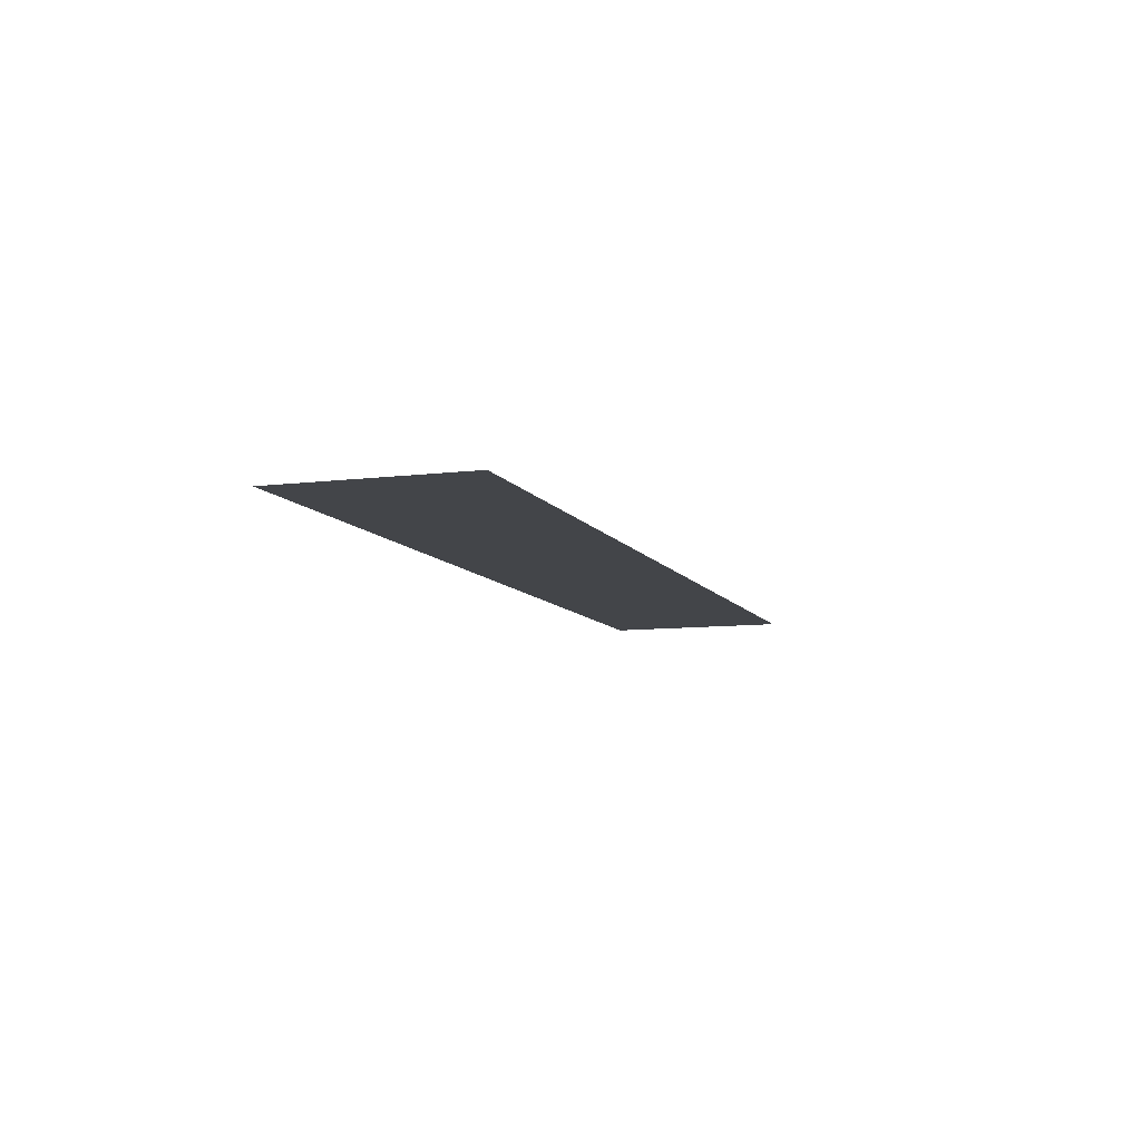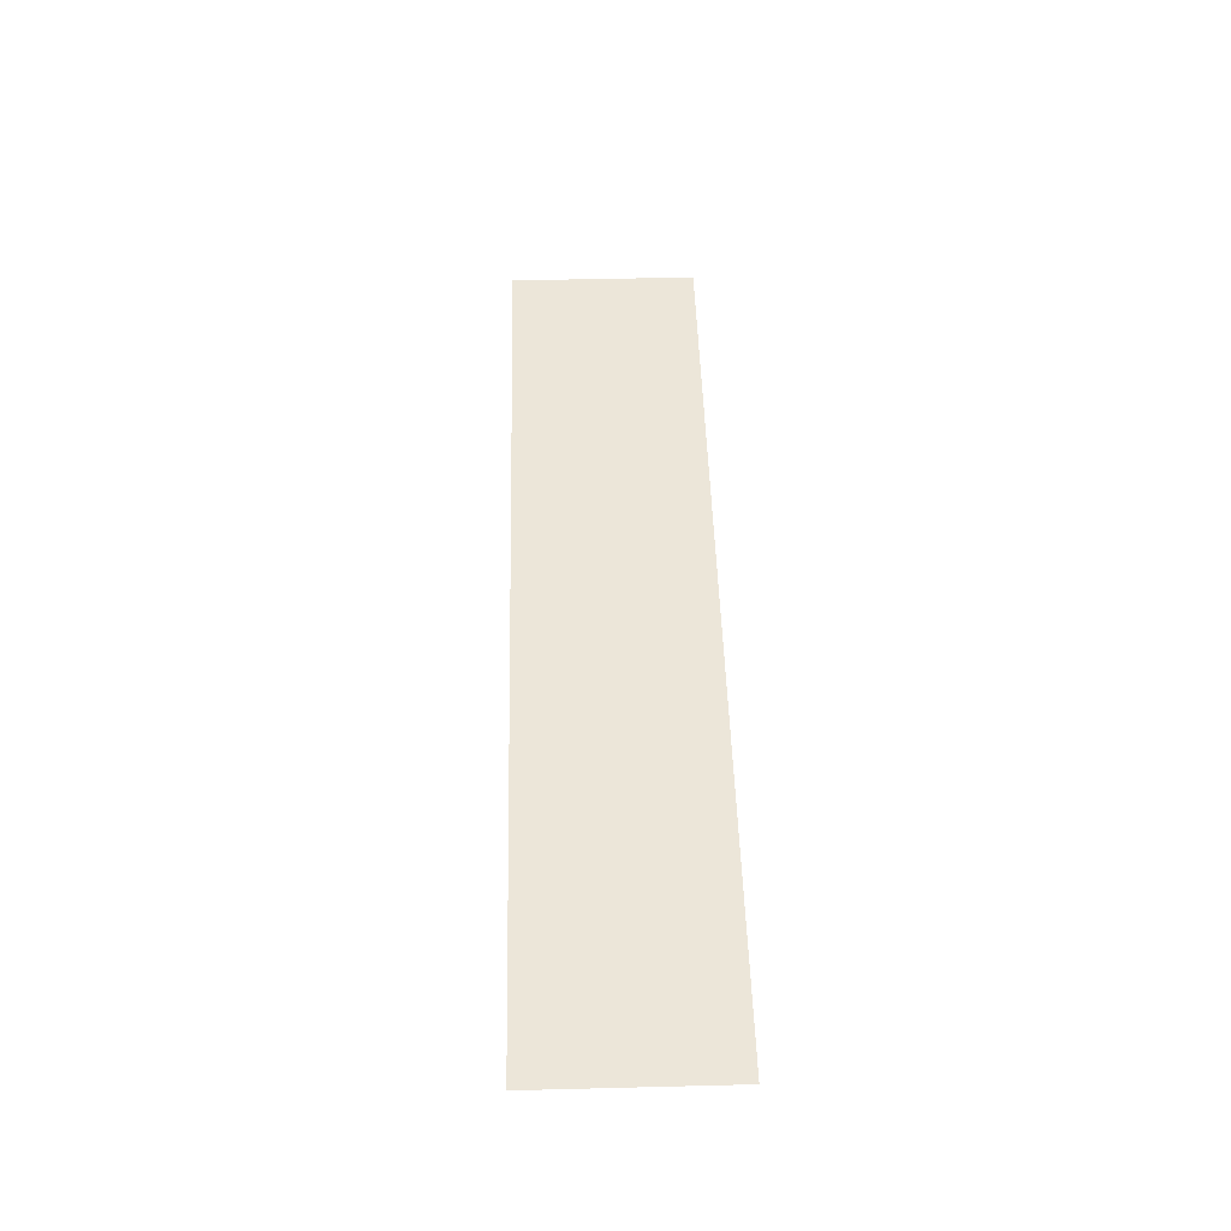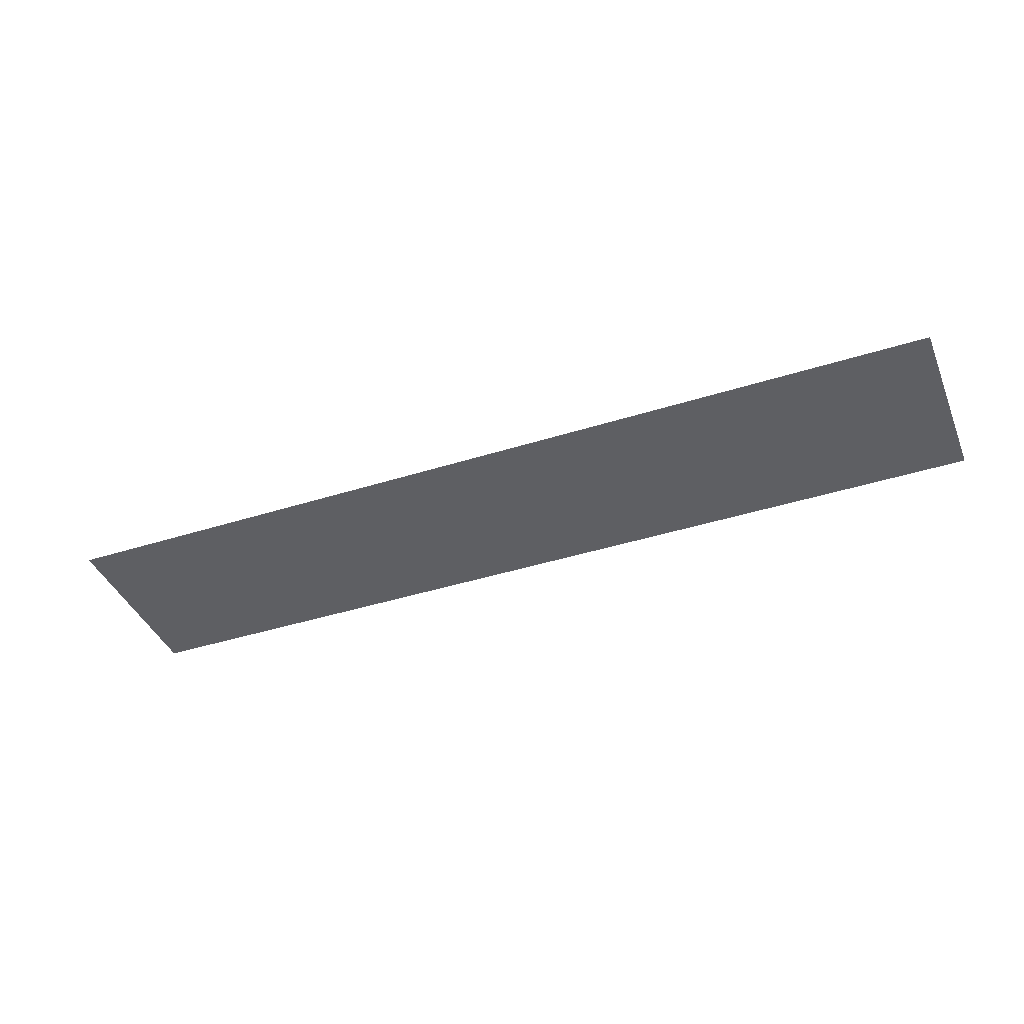
<metadata>
{"format":"obj","ext":"obj","renderer":"f3d","projection":"perspective","resolution":1024,"background":"white","views":[{"elev":-8.8,"azim":108.6,"up":"+Z"},{"elev":48.7,"azim":88.4,"up":"+Z"},{"elev":-40.7,"azim":21.3,"up":"+Z"}]}
</metadata>
<code>
g Quad
v -585.1 0 87.2
v -8035 0 87.2
v -585.1 1500 87.2
v -8035 1500 87.2
f 3 1 2
f 2 4 3

</code>
